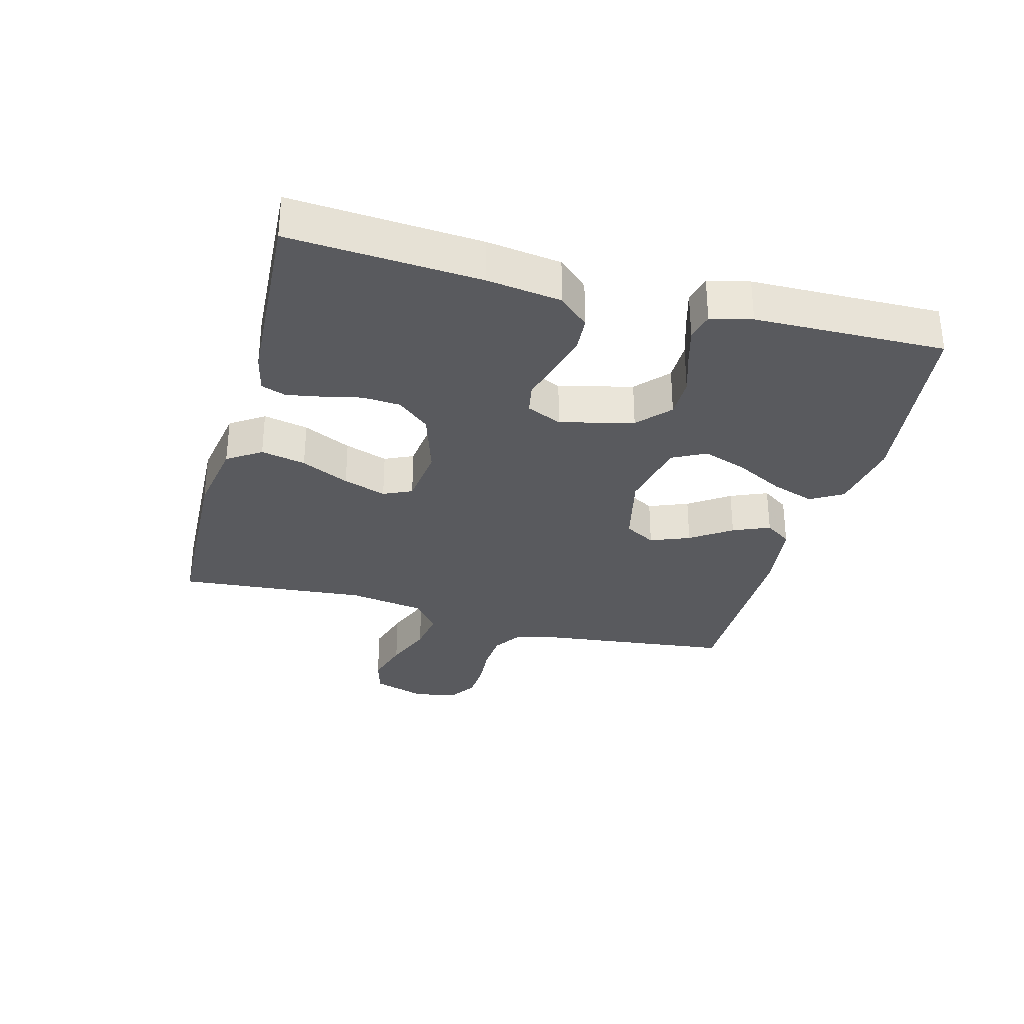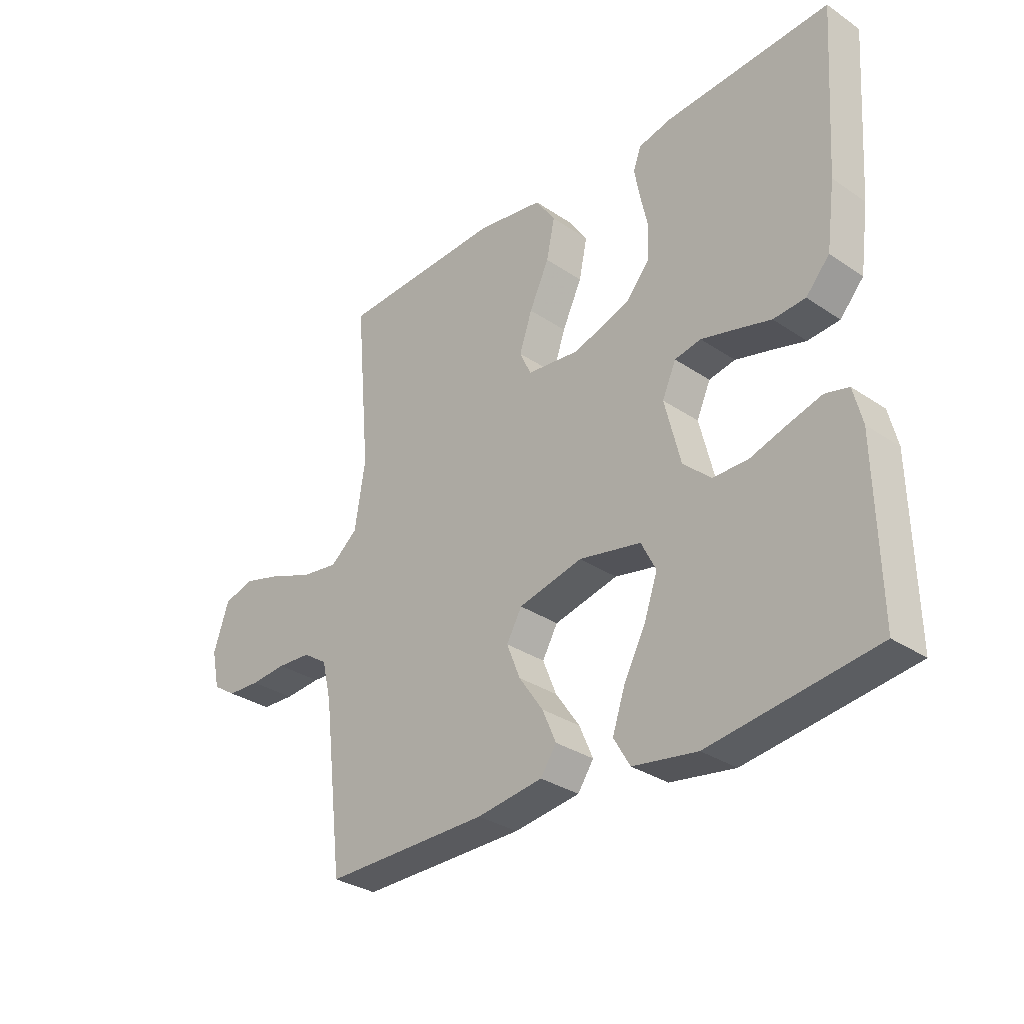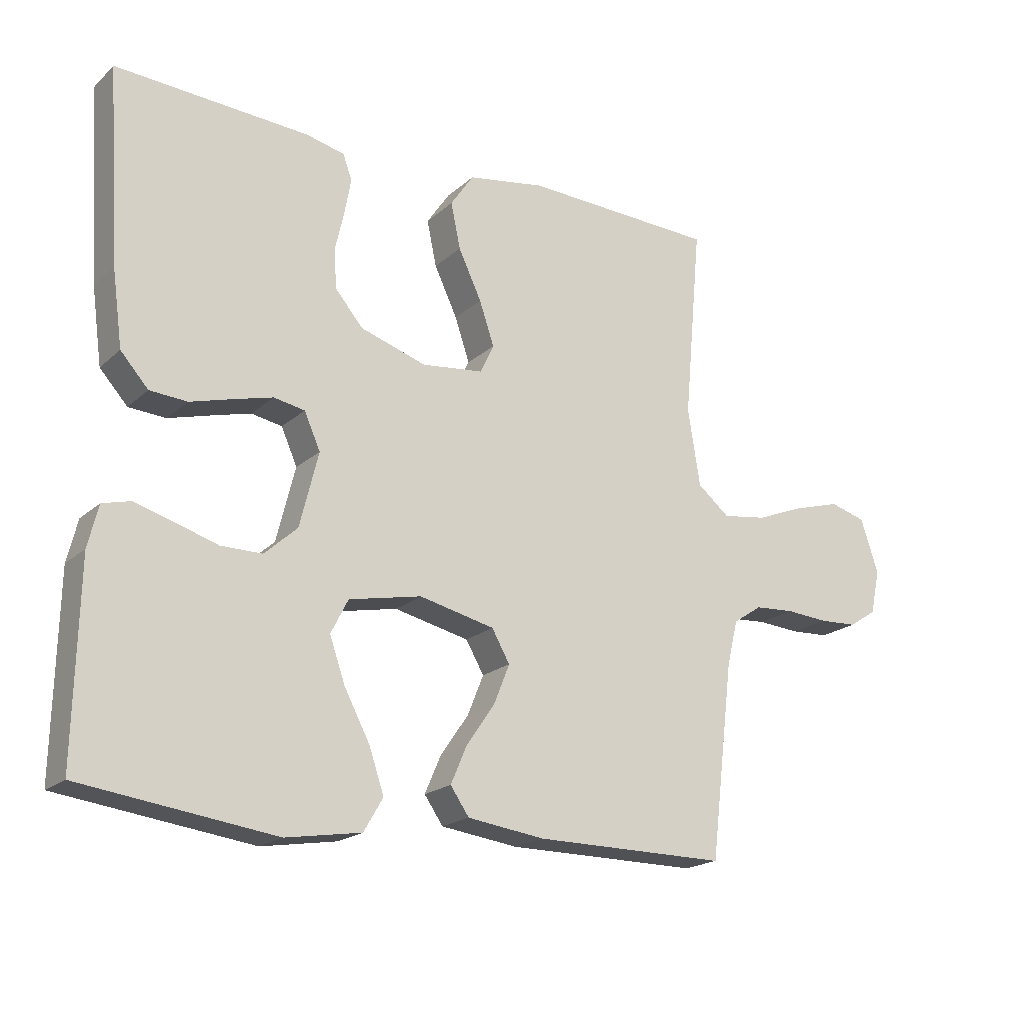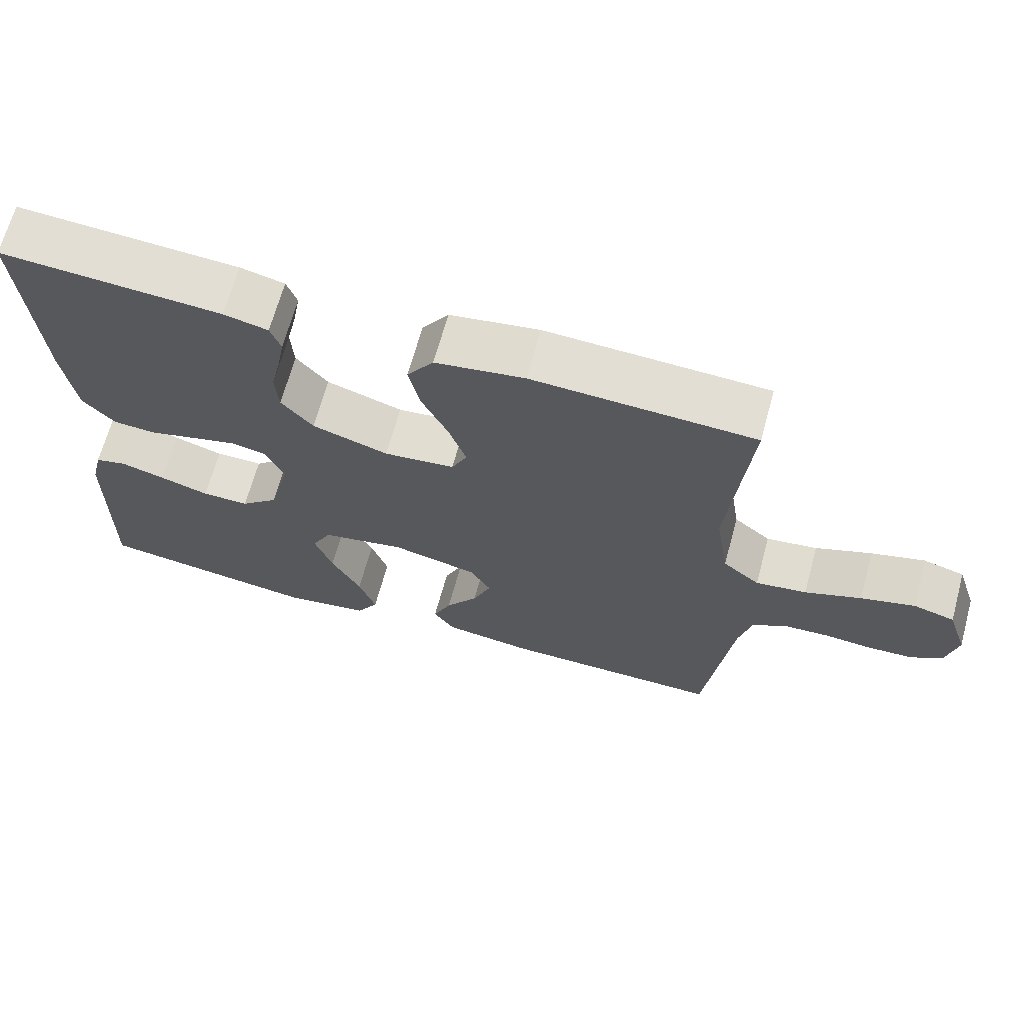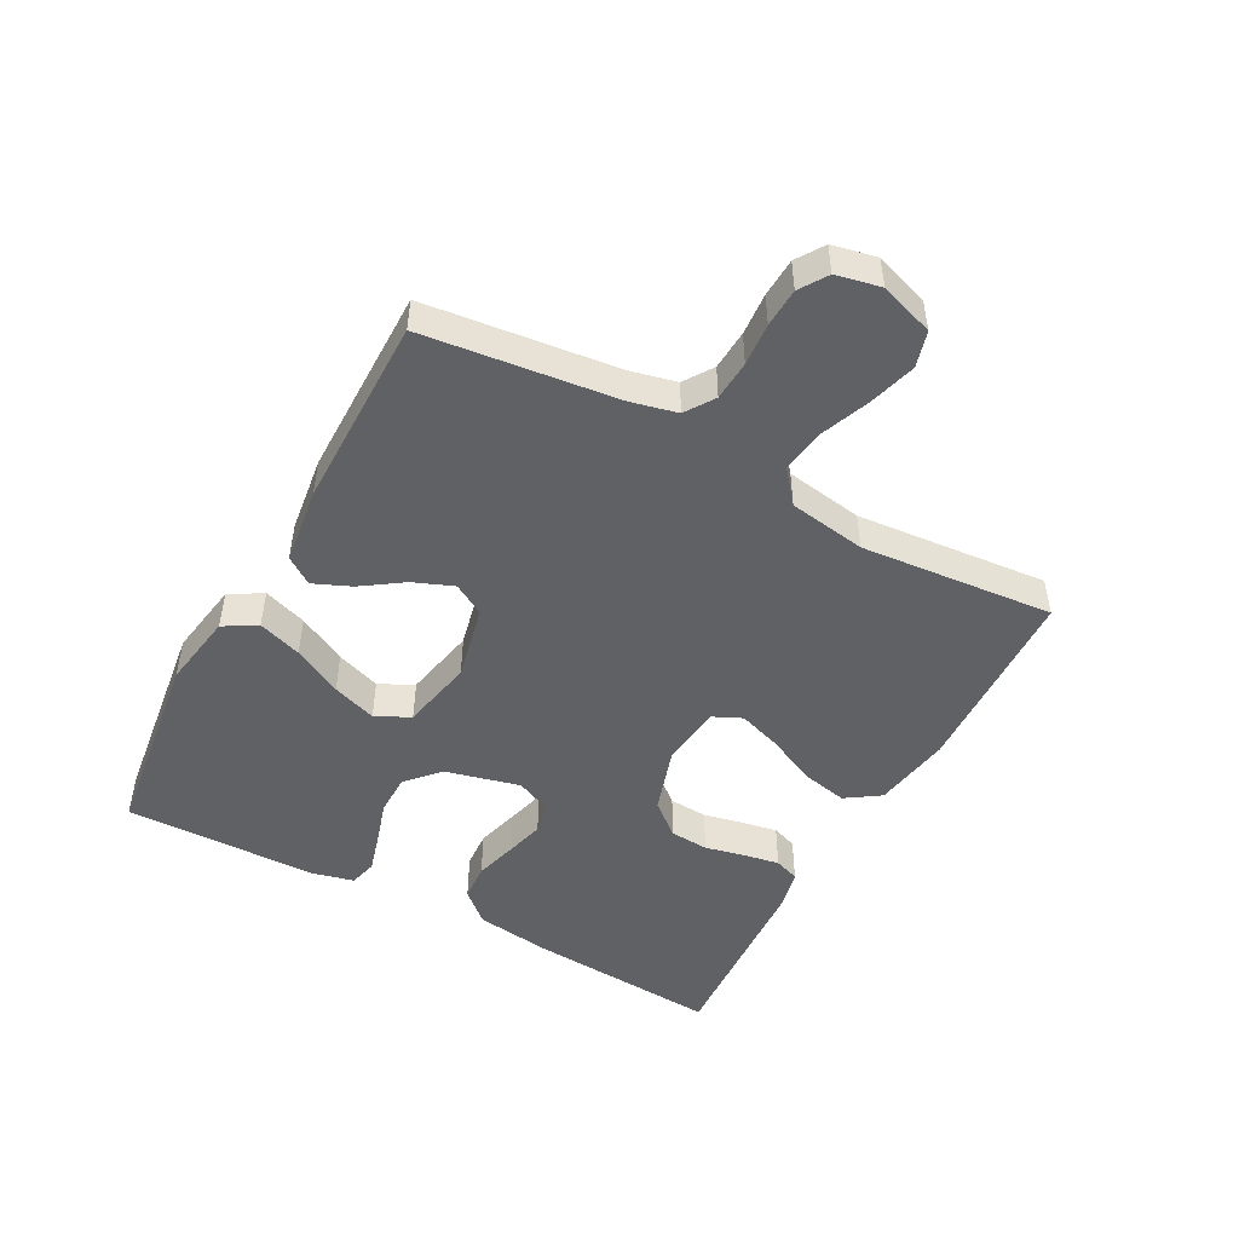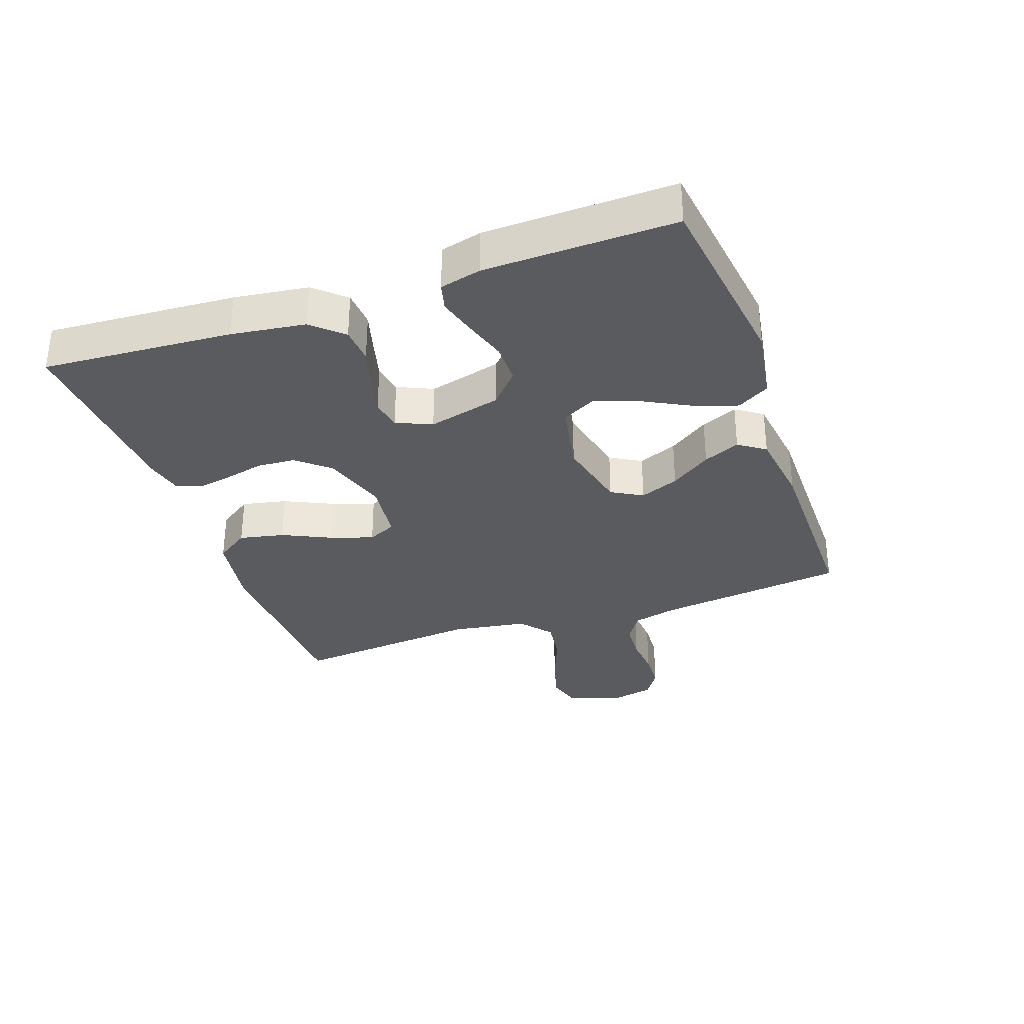
<metadata>
{"format":"obj","ext":"obj","renderer":"f3d","projection":"perspective","resolution":1024,"background":"white","views":[{"elev":-31.5,"azim":74.9,"up":"+Y"},{"elev":-31.6,"azim":46.4,"up":"+Z"},{"elev":-19.4,"azim":147.6,"up":"+Z"},{"elev":67.2,"azim":-164.7,"up":"+Z"},{"elev":-48.8,"azim":-118.5,"up":"+Y"},{"elev":-32.6,"azim":109.4,"up":"+Y"}]}
</metadata>
<code>
v -0.5 0.07 -0.5
v -0.536 0.07 -0.2
v -0.553 0.07 -0.129
v -0.598 0.07 -0.099
v -0.66 0.07 -0.095
v -0.726 0.07 -0.1
v -0.786 0.07 -0.097
v -0.829 0.07 -0.069
v -0.844 0.07 0
v -0.816 0.07 0.084
v -0.76 0.07 0.1
v -0.687 0.07 0.079
v -0.611 0.07 0.049
v -0.542 0.07 0.039
v -0.492 0.07 0.08
v -0.473 0.07 0.2
v -0.5 0.07 0.5
v -0.2 0.07 0.512
v -0.079 0.07 0.492
v -0.043 0.07 0.439
v -0.058 0.07 0.368
v -0.094 0.07 0.292
v -0.117 0.07 0.224
v -0.096 0.07 0.179
v 0 0.07 0.168
v 0.103 0.07 0.201
v 0.146 0.07 0.252
v 0.15 0.07 0.312
v 0.136 0.07 0.374
v 0.126 0.07 0.429
v 0.14 0.07 0.468
v 0.2 0.07 0.482
v 0.5 0.07 0.5
v 0.48 0.07 0.2
v 0.464 0.07 0.083
v 0.421 0.07 0.035
v 0.363 0.07 0.031
v 0.298 0.07 0.049
v 0.237 0.07 0.065
v 0.189 0.07 0.056
v 0.164 0.07 0
v 0.193 0.07 -0.116
v 0.244 0.07 -0.162
v 0.308 0.07 -0.162
v 0.375 0.07 -0.141
v 0.435 0.07 -0.124
v 0.478 0.07 -0.135
v 0.494 0.07 -0.2
v 0.5 0.07 -0.5
v 0.2 0.07 -0.54
v 0.083 0.07 -0.521
v 0.053 0.07 -0.47
v 0.076 0.07 -0.402
v 0.116 0.07 -0.326
v 0.14 0.07 -0.257
v 0.113 0.07 -0.204
v 0 0.07 -0.181
v -0.117 0.07 -0.208
v -0.145 0.07 -0.257
v -0.12 0.07 -0.319
v -0.076 0.07 -0.383
v -0.051 0.07 -0.441
v -0.08 0.07 -0.483
v -0.2 0.07 -0.499
v -0.5 0 -0.5
v -0.536 0 -0.2
v -0.553 0 -0.129
v -0.598 0 -0.099
v -0.66 0 -0.095
v -0.726 0 -0.1
v -0.786 0 -0.097
v -0.829 0 -0.069
v -0.844 0 0
v -0.816 0 0.084
v -0.76 0 0.1
v -0.687 0 0.079
v -0.611 0 0.049
v -0.542 0 0.039
v -0.492 0 0.08
v -0.473 0 0.2
v -0.5 0 0.5
v -0.2 0 0.512
v -0.079 0 0.492
v -0.043 0 0.439
v -0.058 0 0.368
v -0.094 0 0.292
v -0.117 0 0.224
v -0.096 0 0.179
v 0 0 0.168
v 0.103 0 0.201
v 0.146 0 0.252
v 0.15 0 0.312
v 0.136 0 0.374
v 0.126 0 0.429
v 0.14 0 0.468
v 0.2 0 0.482
v 0.5 0 0.5
v 0.48 0 0.2
v 0.464 0 0.083
v 0.421 0 0.035
v 0.363 0 0.031
v 0.298 0 0.049
v 0.237 0 0.065
v 0.189 0 0.056
v 0.164 0 0
v 0.193 0 -0.116
v 0.244 0 -0.162
v 0.308 0 -0.162
v 0.375 0 -0.141
v 0.435 0 -0.124
v 0.478 0 -0.135
v 0.494 0 -0.2
v 0.5 0 -0.5
v 0.2 0 -0.54
v 0.083 0 -0.521
v 0.053 0 -0.47
v 0.076 0 -0.402
v 0.116 0 -0.326
v 0.14 0 -0.257
v 0.113 0 -0.204
v 0 0 -0.181
v -0.117 0 -0.208
v -0.145 0 -0.257
v -0.12 0 -0.319
v -0.076 0 -0.383
v -0.051 0 -0.441
v -0.08 0 -0.483
v -0.2 0 -0.499
f 63 64 1 2
f 60 61 62 63
f 59 60 63 2
f 58 59 2 3
f 57 58 3 4
f 51 52 53 54
f 51 54 55
f 50 51 55
f 49 50 55
f 48 49 55 56
f 44 45 46 47
f 44 47 48 56
f 35 36 37 38
f 35 38 39
f 34 35 39
f 33 34 39 40
f 31 32 33 40
f 28 29 30 31
f 19 20 21 22
f 19 22 23
f 16 17 18 19
f 15 16 19 23
f 14 15 23 24
f 10 11 12 13
f 8 9 10 13
f 8 13 14
f 5 6 7 8
f 4 5 8 14
f 57 4 14 24
f 43 44 56 57
f 42 43 57
f 41 42 57 24
f 28 31 40
f 27 28 40 41
f 26 27 41
f 25 26 41
f 24 25 41
f 66 65 128 127
f 127 126 125 124
f 66 127 124 123
f 67 66 123 122
f 68 67 122 121
f 118 117 116 115
f 119 118 115
f 119 115 114
f 119 114 113
f 120 119 113 112
f 111 110 109 108
f 120 112 111 108
f 102 101 100 99
f 103 102 99
f 103 99 98
f 104 103 98 97
f 104 97 96 95
f 95 94 93 92
f 86 85 84 83
f 87 86 83
f 83 82 81 80
f 87 83 80 79
f 88 87 79 78
f 77 76 75 74
f 77 74 73 72
f 78 77 72
f 72 71 70 69
f 78 72 69 68
f 88 78 68 121
f 121 120 108 107
f 121 107 106
f 88 121 106 105
f 104 95 92
f 105 104 92 91
f 105 91 90
f 105 90 89
f 105 89 88
f 1 65 66 2
f 2 66 67 3
f 3 67 68 4
f 4 68 69 5
f 5 69 70 6
f 6 70 71 7
f 7 71 72 8
f 8 72 73 9
f 9 73 74 10
f 10 74 75 11
f 11 75 76 12
f 12 76 77 13
f 13 77 78 14
f 14 78 79 15
f 15 79 80 16
f 16 80 81 17
f 17 81 82 18
f 18 82 83 19
f 19 83 84 20
f 20 84 85 21
f 21 85 86 22
f 22 86 87 23
f 23 87 88 24
f 24 88 89 25
f 25 89 90 26
f 26 90 91 27
f 27 91 92 28
f 28 92 93 29
f 29 93 94 30
f 30 94 95 31
f 31 95 96 32
f 32 96 97 33
f 33 97 98 34
f 34 98 99 35
f 35 99 100 36
f 36 100 101 37
f 37 101 102 38
f 38 102 103 39
f 39 103 104 40
f 40 104 105 41
f 41 105 106 42
f 42 106 107 43
f 43 107 108 44
f 44 108 109 45
f 45 109 110 46
f 46 110 111 47
f 47 111 112 48
f 48 112 113 49
f 49 113 114 50
f 50 114 115 51
f 51 115 116 52
f 52 116 117 53
f 53 117 118 54
f 54 118 119 55
f 55 119 120 56
f 56 120 121 57
f 57 121 122 58
f 58 122 123 59
f 59 123 124 60
f 60 124 125 61
f 61 125 126 62
f 62 126 127 63
f 63 127 128 64
f 64 128 65 1

</code>
